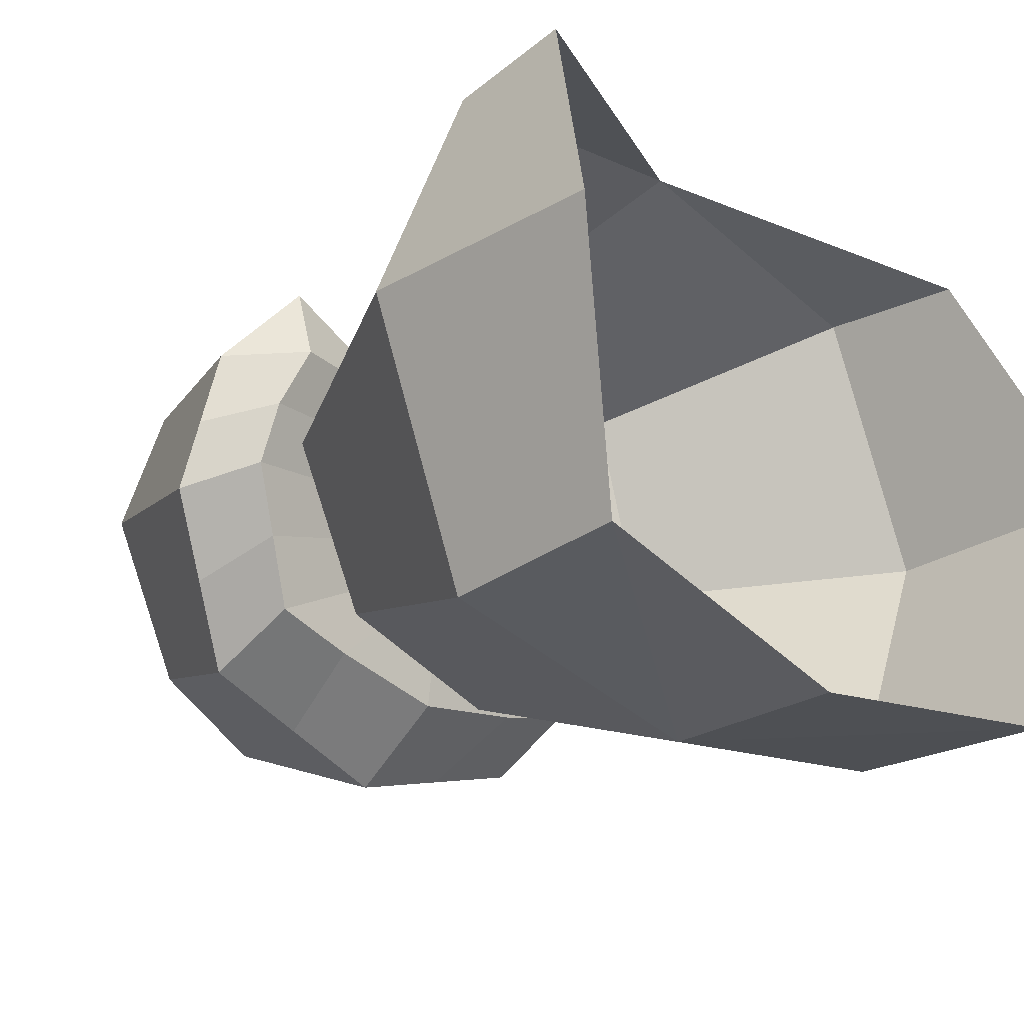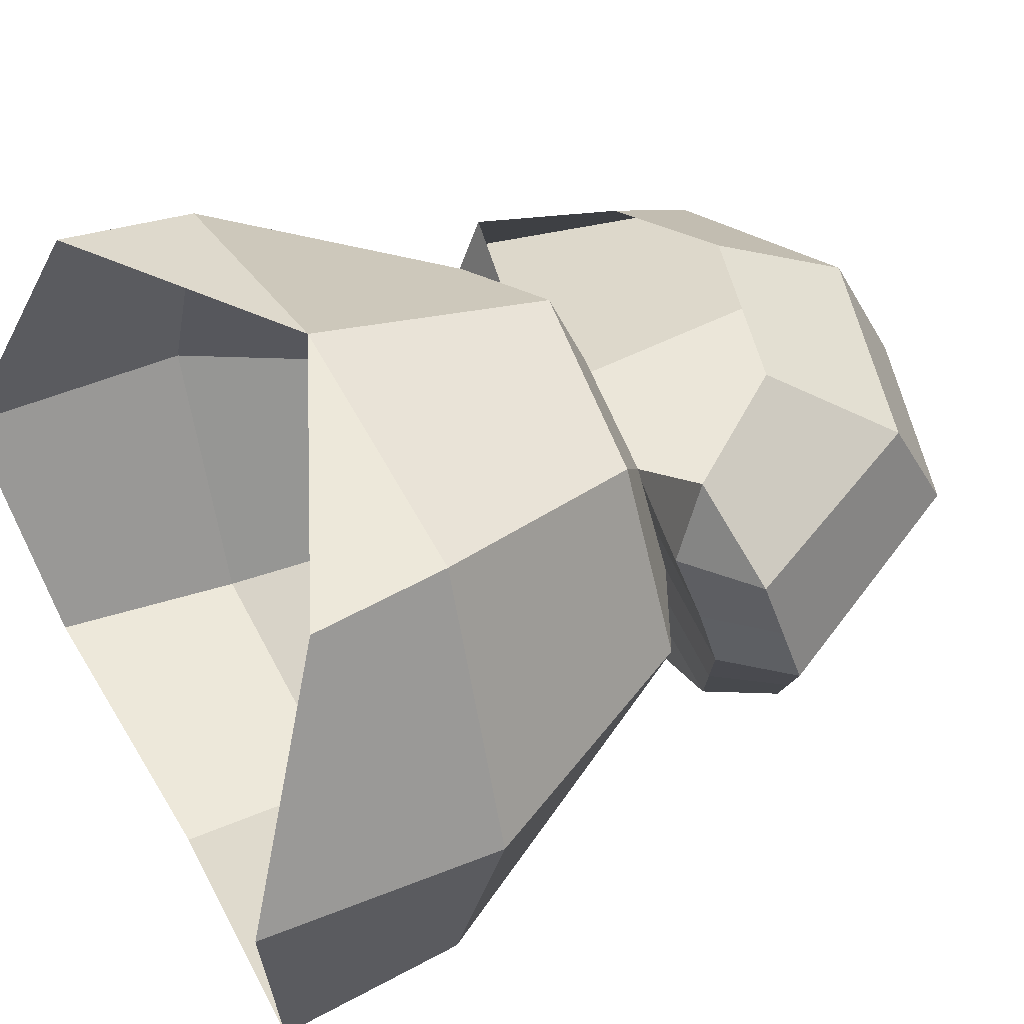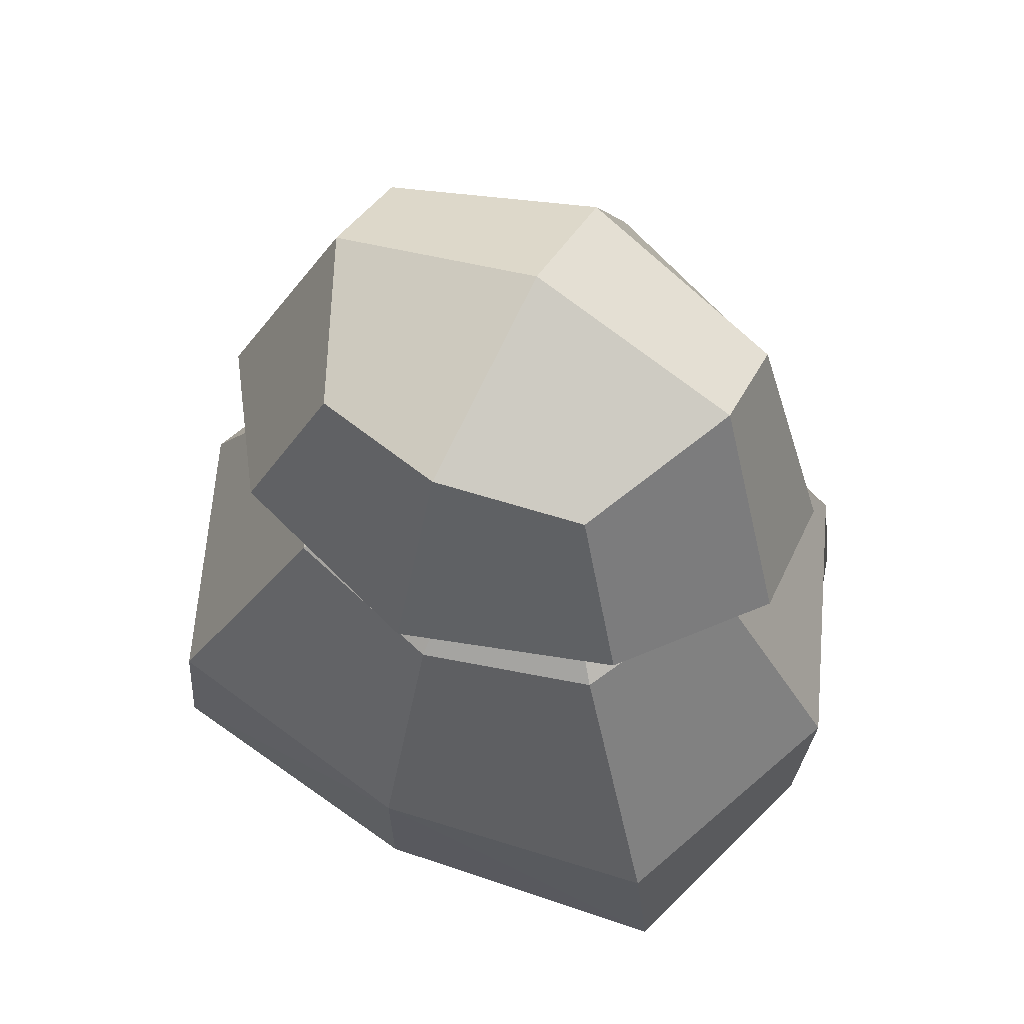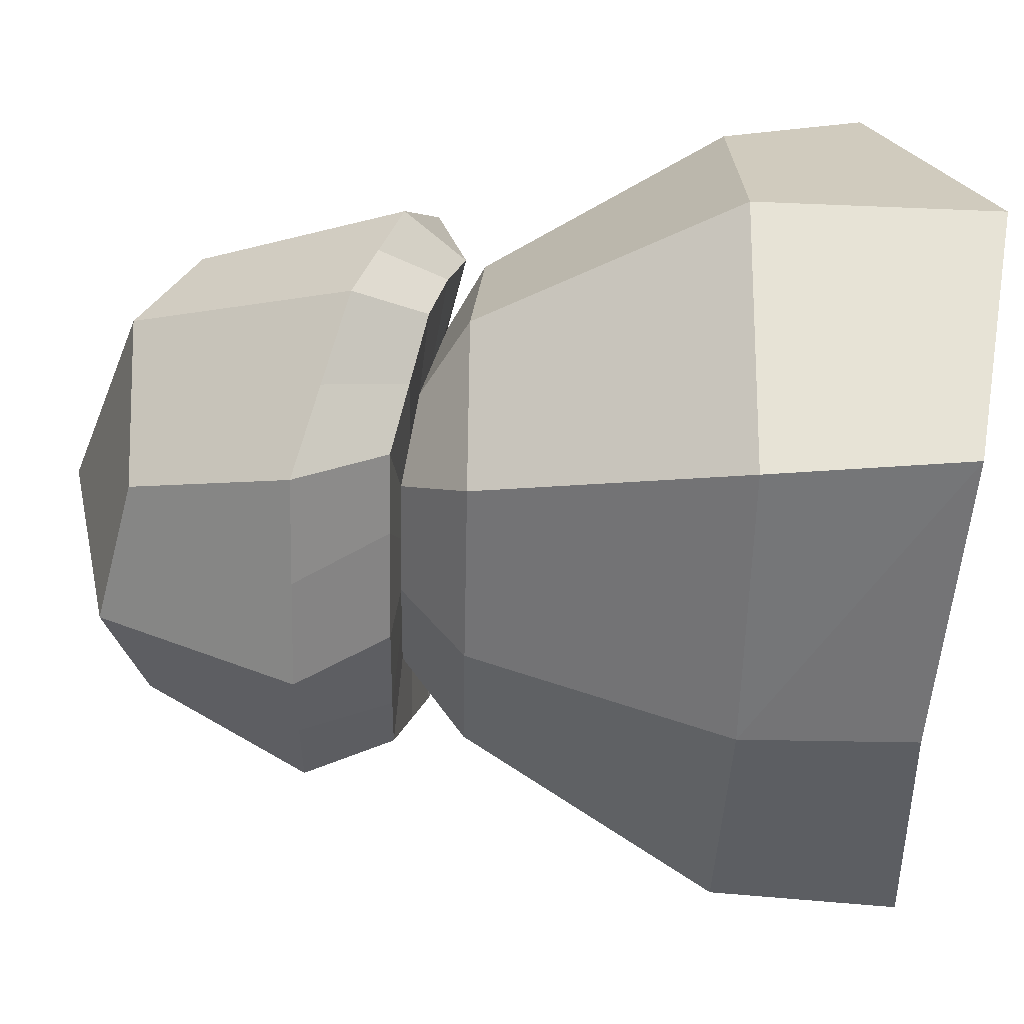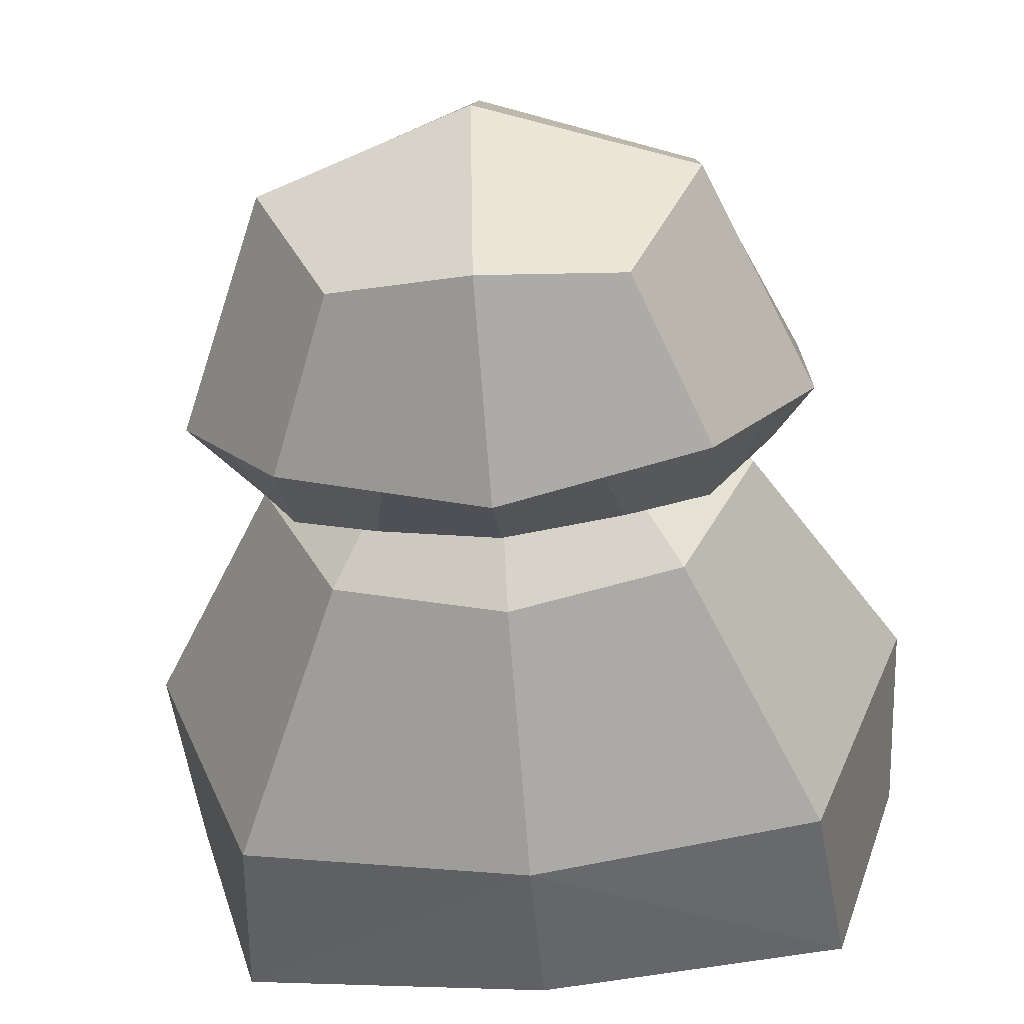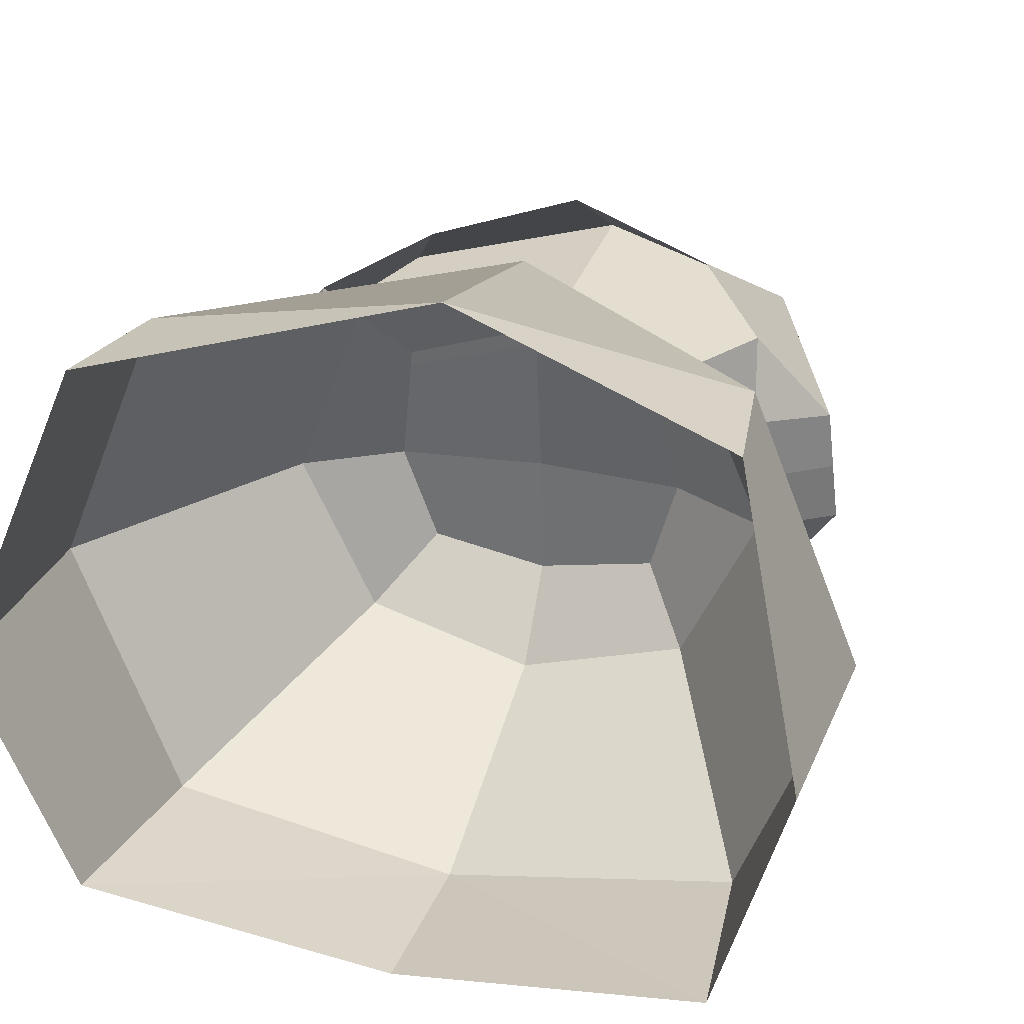
<metadata>
{"format":"obj","ext":"obj","renderer":"f3d","projection":"perspective","resolution":1024,"background":"white","views":[{"elev":-26.5,"azim":-46.6,"up":"+Z"},{"elev":42.4,"azim":62.8,"up":"+Z"},{"elev":66.7,"azim":-153.0,"up":"+Y"},{"elev":-47.1,"azim":-91.3,"up":"+Z"},{"elev":-50.5,"azim":-175.1,"up":"+Z"},{"elev":26.1,"azim":17.4,"up":"+Z"}]}
</metadata>
<code>
o robe_top_Cube.001
v 0.7197 2.354 -0.07443
v 0.4742 2.474 -0.4211
v 0.3527 2.208 0.01393
v 0.4937 2.863 0.08833
v 0.5405 2.172 0.4432
v 0.3503 2.445 0.5085
v 0.6099 2.146 0.1132
v 0.3223 2.846 -0.2855
v 0.6768 1.496 -0.6041
v 0.3057 2.149 0.3117
v 0.2796 2.244 -0.2216
v 0.556 2.106 0.2566
v 0.7136 2.3 0.08148
v 0.6768 1.496 0.6041
v 0.9092 0.9362 0
v 0.5805 2.094 4.8e-05
v 0.9234 1.496 0
v 0.4076 2.061 0.4271
v 0.3984 2.094 -0.365
v 0.7243 1.043 -0.6041
v 0.7243 1.174 0.6041
v 0.332 2.182 0.1449
v 0.6233 2.185 -0.03025
v 0.7075 2.247 0.2374
v 0.3114 2.157 0.2758
v 0.4882 2.727 0.3322
v 0.2371 2.474 -0.4987
v 0.1398 2.244 -0.2465
v 0.464 2.263 -0.3214
v 0.2755 2.263 -0.3726
v 0.5969 2.414 -0.2478
v 0.3161 2.226 -0.1039
v 0.5436 2.224 -0.1758
v 0 2.474 -0.5764
v -0.7197 2.354 -0.07443
v 0 2.227 0.02137
v 0 3.037 0.1186
v 0 2.244 -0.2715
v 0 2.928 -0.3758
v -0.4742 2.474 -0.4211
v -0.3527 2.208 0.01393
v -0.4937 2.863 0.08833
v -0.5405 2.172 0.4432
v 0 2.176 0.3999
v 0 2.522 0.6089
v -0.3503 2.445 0.5085
v -0.6099 2.146 0.1132
v -0.3223 2.846 -0.2855
v -0.6768 1.496 -0.6041
v -0.3057 2.149 0.3117
v -0.2796 2.244 -0.2216
v -0.556 2.106 0.2566
v -0.7136 2.3 0.08148
v -0.6768 1.496 0.6041
v 0 1.496 0.7211
v 0 1.496 -0.7209
v -0.9092 0.9362 0
v -0.5805 2.094 4.8e-05
v -0.9234 1.496 0
v -0.4076 2.061 0.4271
v -0.3984 2.094 -0.365
v 0 2.08 0.6061
v 0 2.094 -0.4796
v -0.7243 1.043 -0.6041
v -0.7243 1.174 0.6041
v -0.332 2.182 0.1449
v -0.6233 2.185 -0.03025
v 0 1.089 -0.7211
v -0.7075 2.247 0.2374
v 0 2.182 0.3542
v 0 2.869 0.4253
v -0.3114 2.157 0.2758
v -0.4882 2.727 0.3322
v -0.2371 2.474 -0.4987
v 0 2.263 -0.4239
v -0.1398 2.244 -0.2465
v -0.464 2.263 -0.3214
v -0.2755 2.263 -0.3726
v -0.5969 2.414 -0.2478
v -0.3161 2.226 -0.1039
v -0.5436 2.224 -0.1758
f 34 39 8 2 27
f 30 29 11 28
f 75 30 28 38
f 1 31 2 8 4
f 24 26 6 5
f 5 12 24
f 36 38 28 11 32 3
f 70 25 10 44
f 37 4 8 39
f 71 45 6 26
f 21 14 55
f 63 38 28 11 19
f 16 3 10 18
f 23 7 22 3
f 9 19 16 17
f 3 36 44 10
f 18 10 44 62
f 19 11 32 3 16
f 15 17 14 21
f 56 9 20
f 14 18 62 55
f 17 16 18 14
f 56 63 19 9
f 20 9 17 15
f 20 68 56
f 37 71 26 4
f 36 3 22 25 70
f 7 12 25 22
f 1 4 26 24 13
f 71 70 25 12 24 26
f 1 13 7 23
f 13 24 12 7
f 34 27 30 75
f 27 2 29 30
f 33 32 11 29
f 31 33 29 2
f 1 23 33 31
f 23 3 32 33
f 12 5 10 25
f 34 74 40 48 39
f 78 76 51 77
f 75 38 76 78
f 35 42 48 40 79
f 69 43 46 73
f 43 69 52
f 36 41 80 51 76 38
f 70 44 50 72
f 37 39 48 42
f 71 73 46 45
f 65 55 54
f 63 61 51 76 38
f 58 60 50 41
f 67 41 66 47
f 49 59 58 61
f 41 50 44 36
f 60 62 44 50
f 61 58 41 80 51
f 57 65 54 59
f 56 64 49
f 54 55 62 60
f 59 54 60 58
f 56 49 61 63
f 64 57 59 49
f 64 56 68
f 37 42 73 71
f 36 70 72 66 41
f 47 66 72 52
f 35 53 69 73 42
f 71 73 69 52 72 70
f 35 67 47 53
f 53 47 52 69
f 34 75 78 74
f 74 78 77 40
f 81 77 51 80
f 79 40 77 81
f 35 79 81 67
f 67 81 80 41
f 52 72 50 43

</code>
